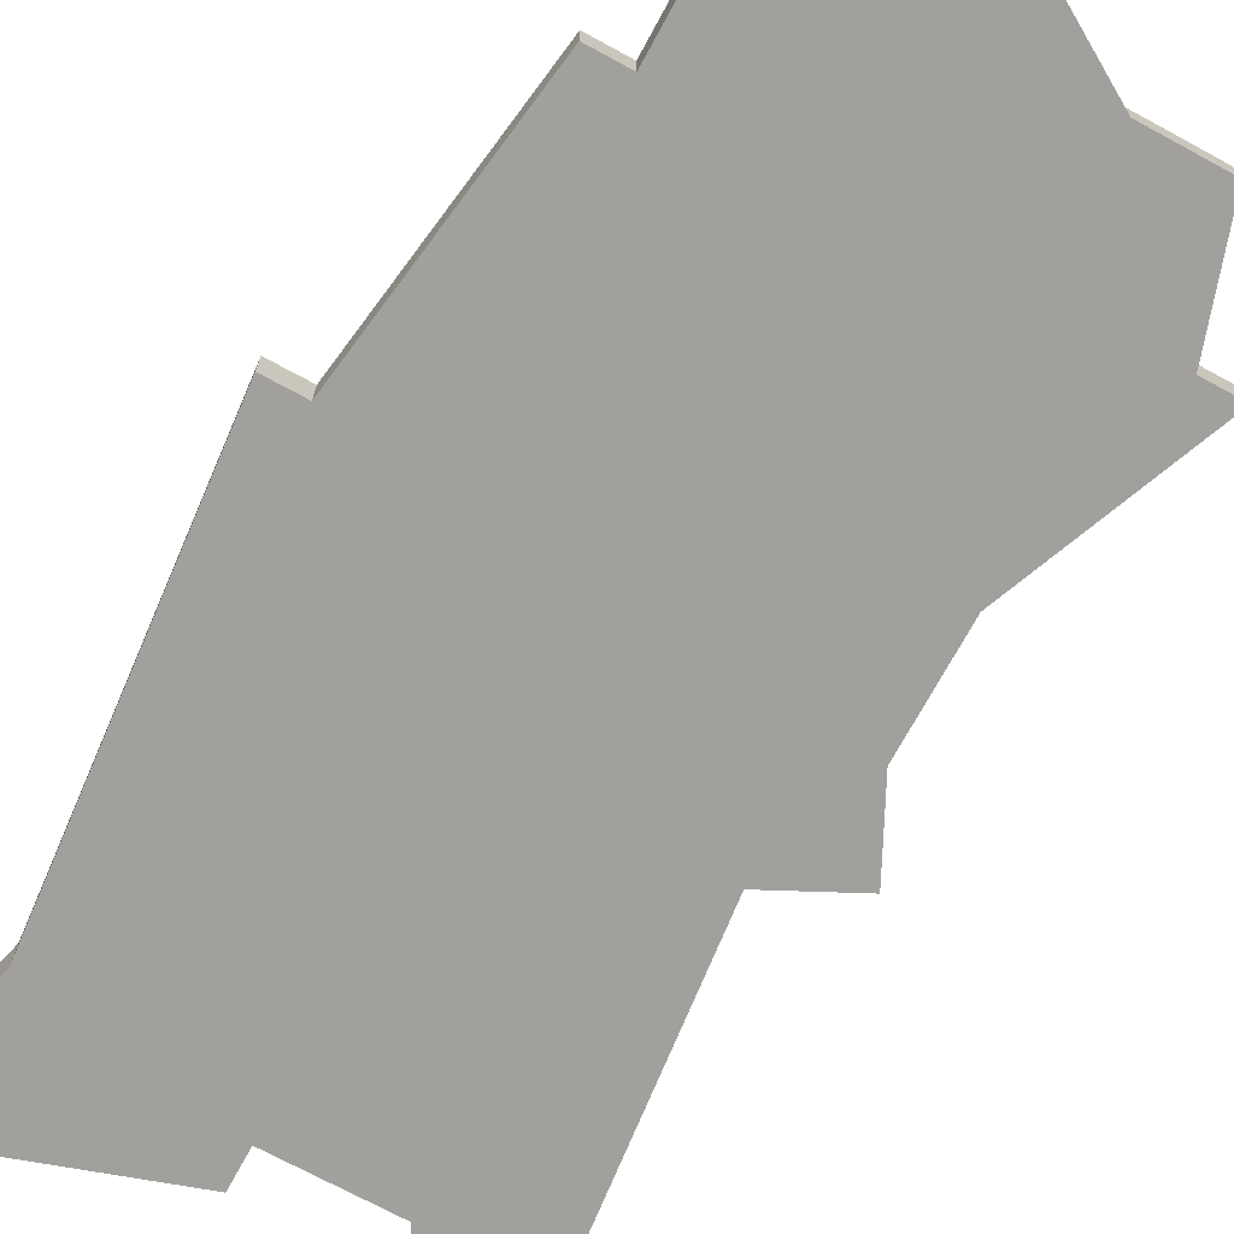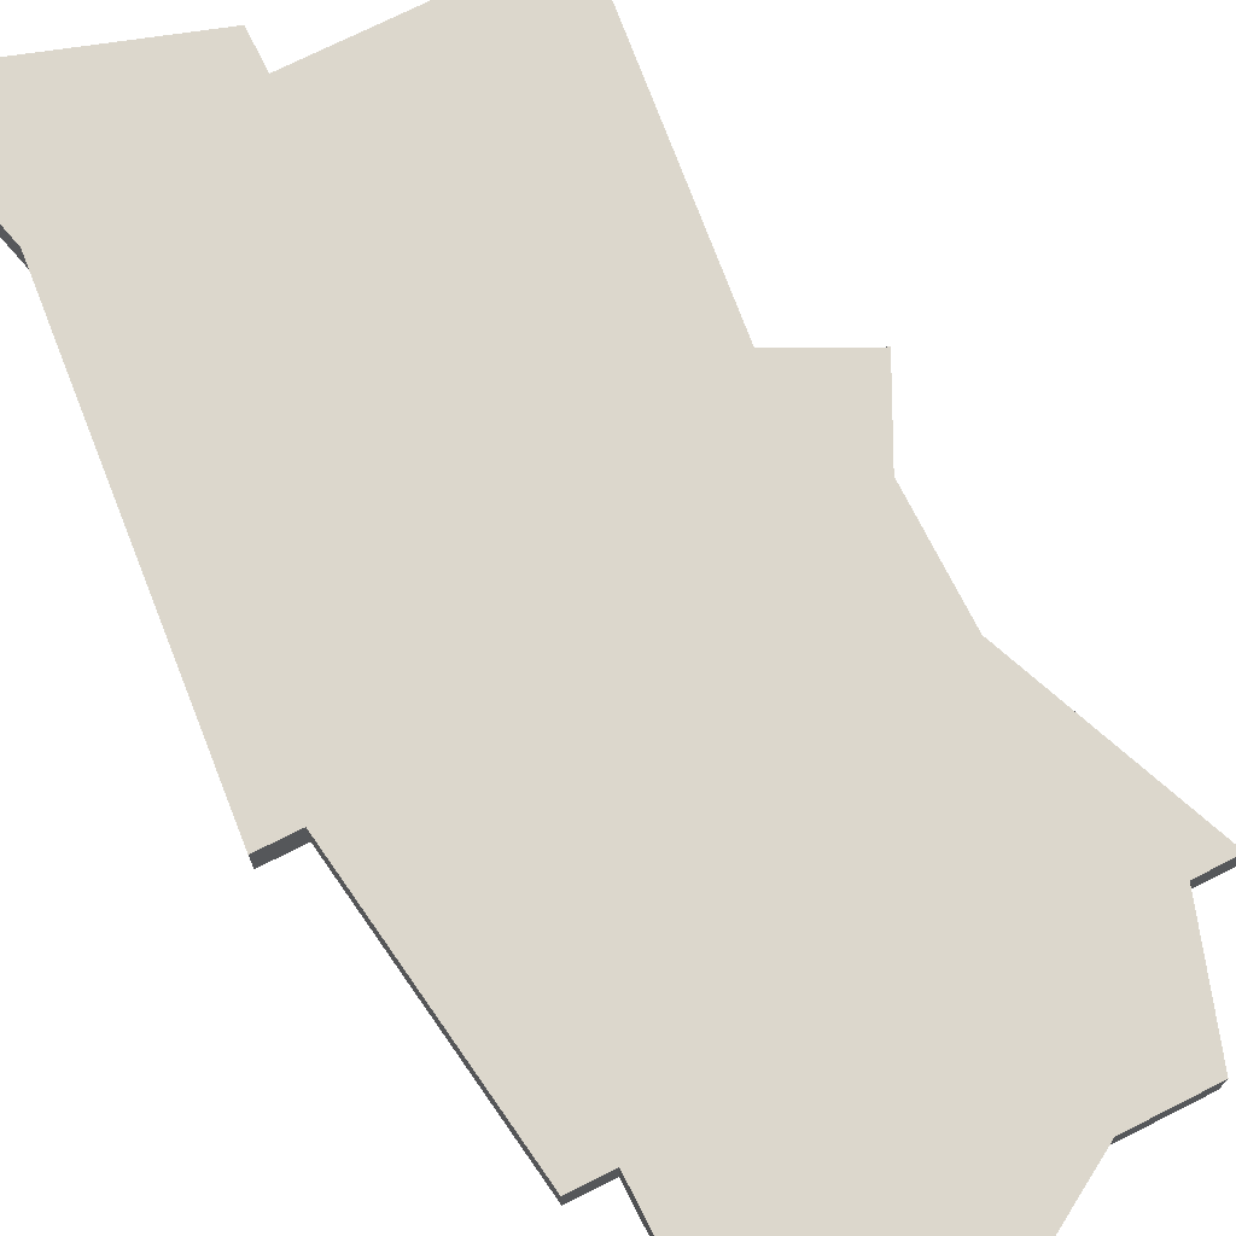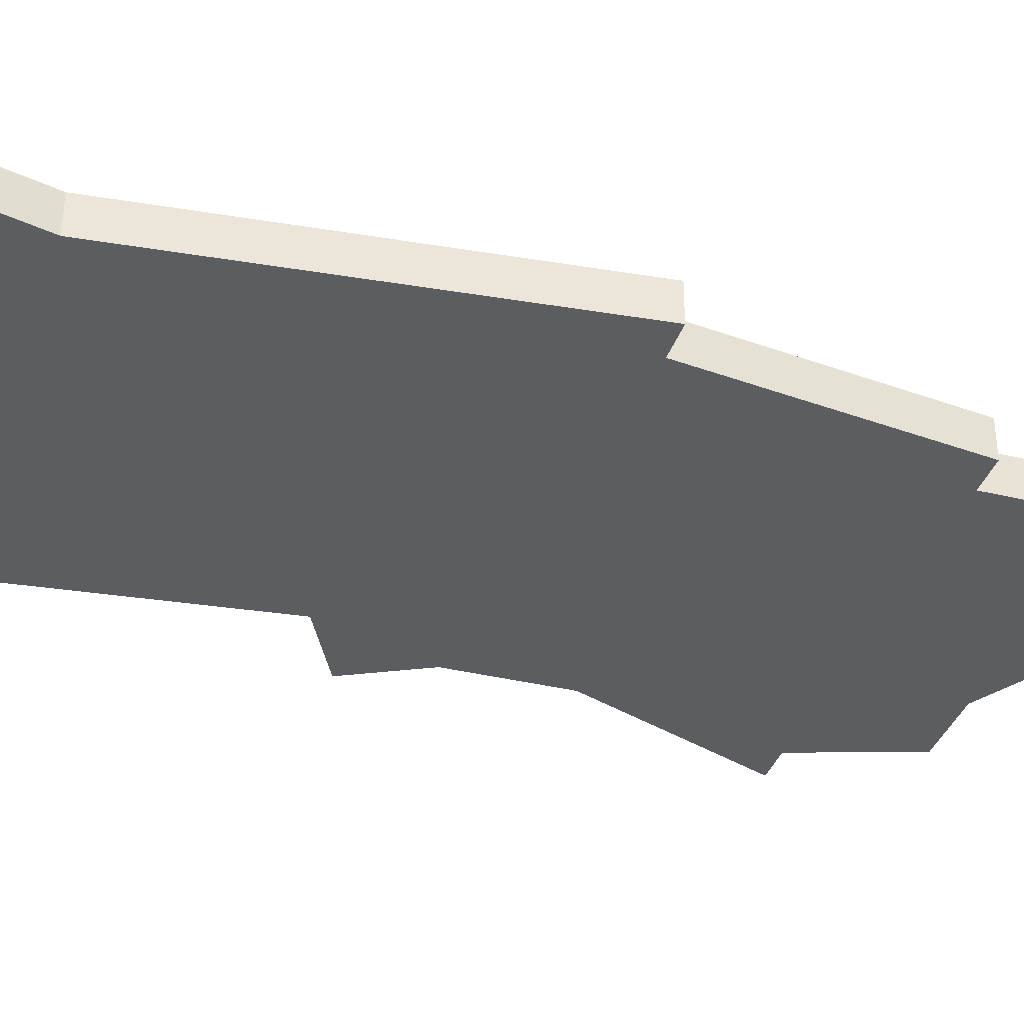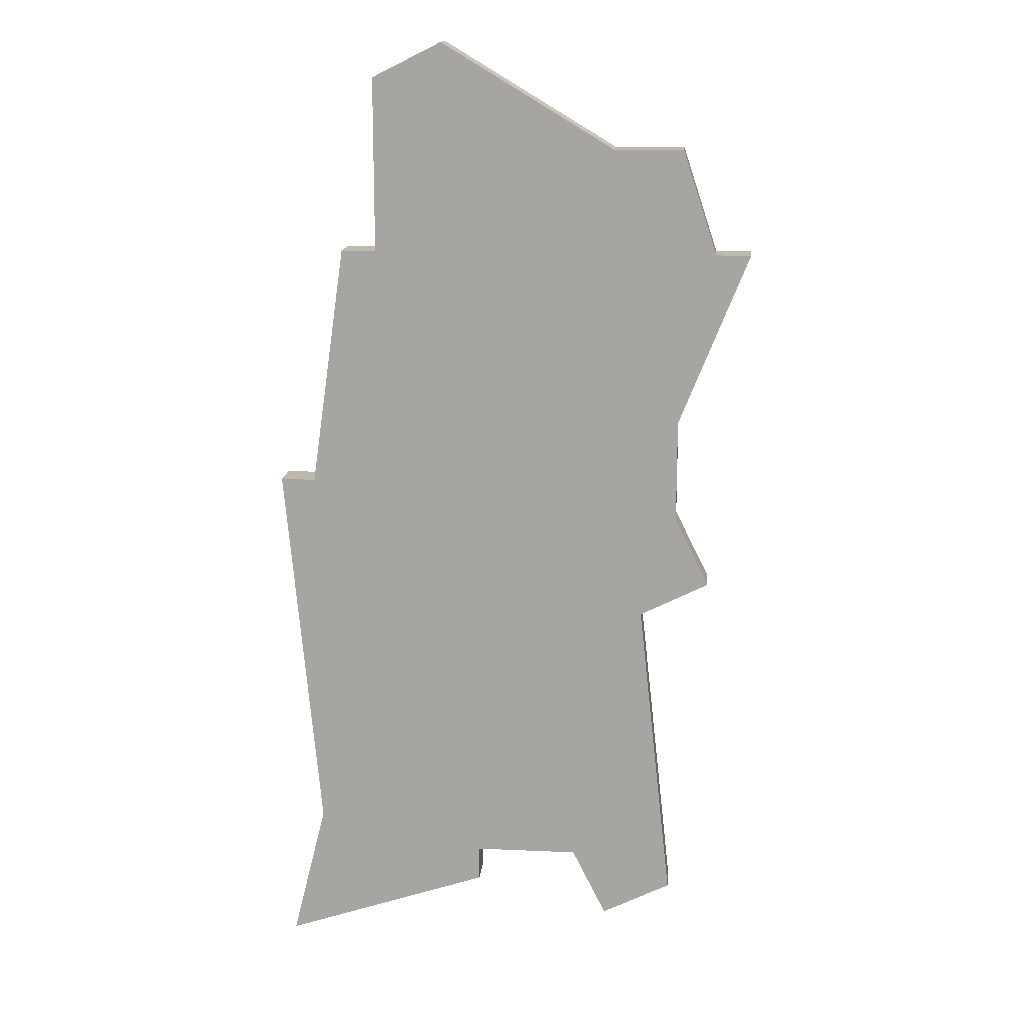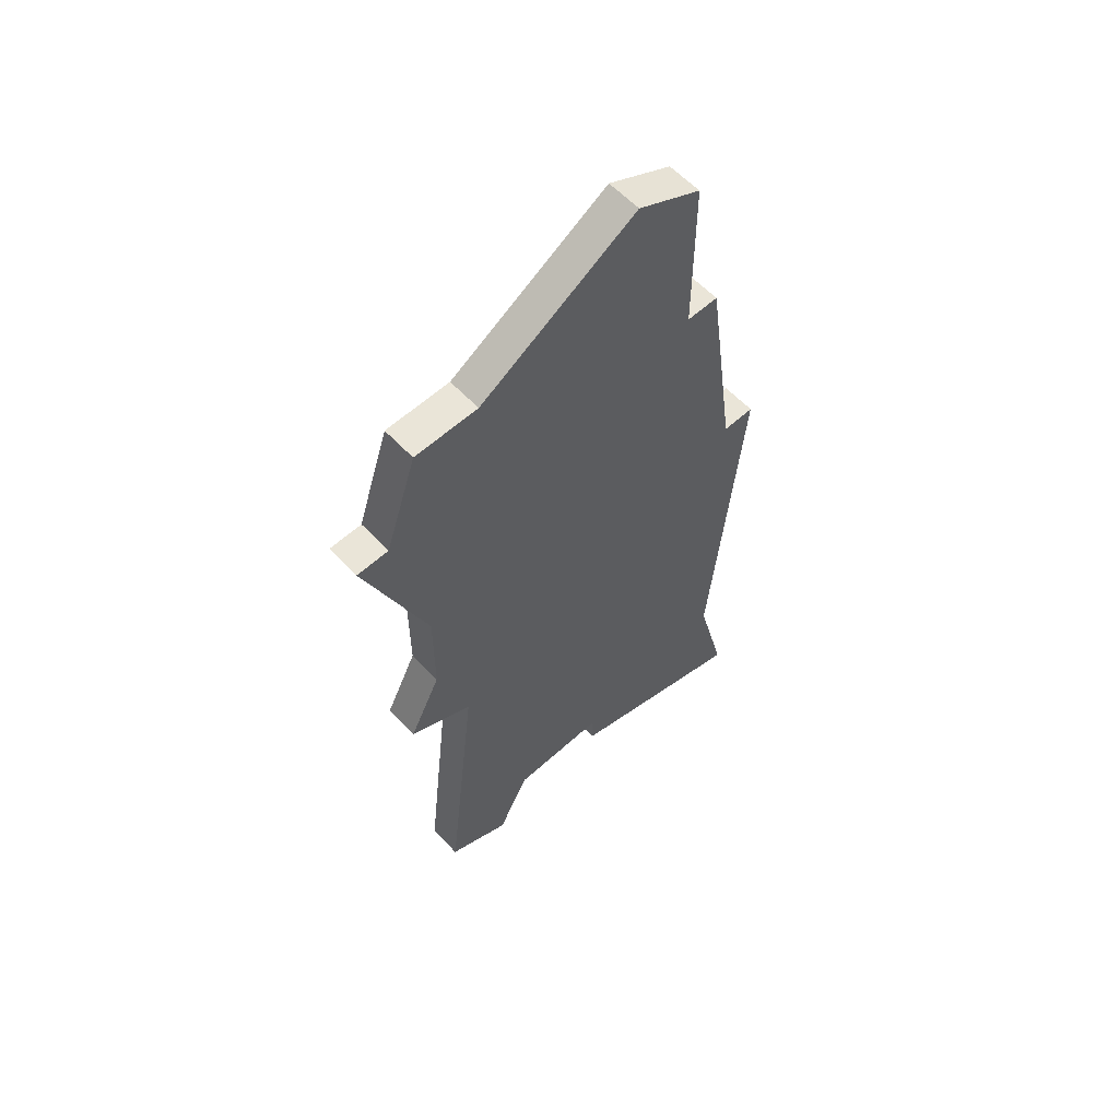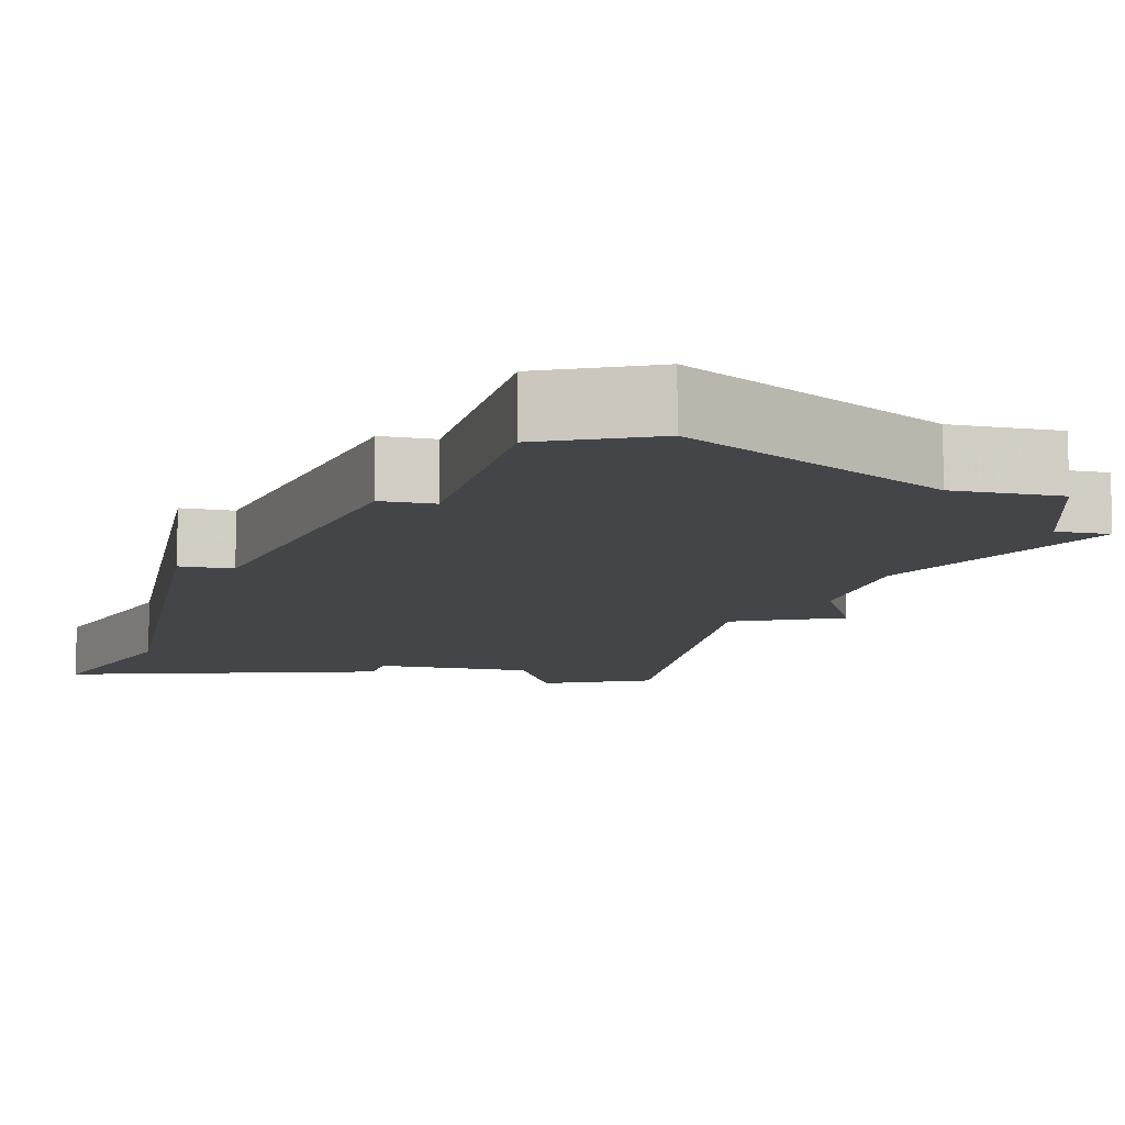
<metadata>
{"format":"obj","ext":"obj","renderer":"f3d","projection":"perspective","resolution":1024,"background":"white","views":[{"elev":-71.7,"azim":151.5,"up":"+Z"},{"elev":73.0,"azim":153.3,"up":"+Z"},{"elev":-35.9,"azim":72.4,"up":"+Z"},{"elev":15.3,"azim":-174.6,"up":"+Y"},{"elev":59.6,"azim":-42.9,"up":"+Y"},{"elev":-9.1,"azim":165.5,"up":"+Z"}]}
</metadata>
<code>
v 4507 -1162 0
v 4502 -1165 0
v 4500 -1165 0
v 4499 -1168 0
v 4498 -1168 0
v 4500 -1173 0
v 4500 -1176 0
v 4499 -1178 0
v 4501 -1179 0
v 4500 -1188 0
v 4502 -1189 0
v 4503 -1187 0
v 4506 -1187 0
v 4506 -1188 0
v 4512 -1190 0
v 4511 -1186 0
v 4512 -1175 0
v 4511 -1175 0
v 4510 -1168 0
v 4509 -1168 0
v 4509 -1163 0
v 4507 -1162 1
v 4502 -1165 1
v 4500 -1165 1
v 4499 -1168 1
v 4498 -1168 1
v 4500 -1173 1
v 4500 -1176 1
v 4499 -1178 1
v 4501 -1179 1
v 4500 -1188 1
v 4502 -1189 1
v 4503 -1187 1
v 4506 -1187 1
v 4506 -1188 1
v 4512 -1190 1
v 4511 -1186 1
v 4512 -1175 1
v 4511 -1175 1
v 4510 -1168 1
v 4509 -1168 1
v 4509 -1163 1
f 2 1 21
f 4 3 2
f 6 5 4
f 9 8 7
f 11 10 9
f 15 14 13
f 18 17 16
f 20 19 18
f 2 21 20
f 6 4 2
f 9 7 6
f 12 11 9
f 16 15 13
f 20 18 16
f 6 2 20
f 12 9 6
f 16 13 12
f 6 20 16
f 16 12 6
f 42 22 23
f 23 24 25
f 25 26 27
f 28 29 30
f 30 31 32
f 34 35 36
f 37 38 39
f 39 40 41
f 41 42 23
f 23 25 27
f 27 28 30
f 30 32 33
f 34 36 37
f 37 39 41
f 41 23 27
f 27 30 33
f 33 34 37
f 37 41 27
f 27 33 37
f 23 22 2
f 2 22 1
f 24 23 3
f 3 23 2
f 25 24 4
f 4 24 3
f 26 25 5
f 5 25 4
f 27 26 6
f 6 26 5
f 28 27 7
f 7 27 6
f 29 28 8
f 8 28 7
f 30 29 9
f 9 29 8
f 31 30 10
f 10 30 9
f 32 31 11
f 11 31 10
f 33 32 12
f 12 32 11
f 34 33 13
f 13 33 12
f 35 34 14
f 14 34 13
f 36 35 15
f 15 35 14
f 37 36 16
f 16 36 15
f 38 37 17
f 17 37 16
f 39 38 18
f 18 38 17
f 40 39 19
f 19 39 18
f 41 40 20
f 20 40 19
f 22 42 1
f 1 42 21
f 42 41 21
f 21 41 20

</code>
